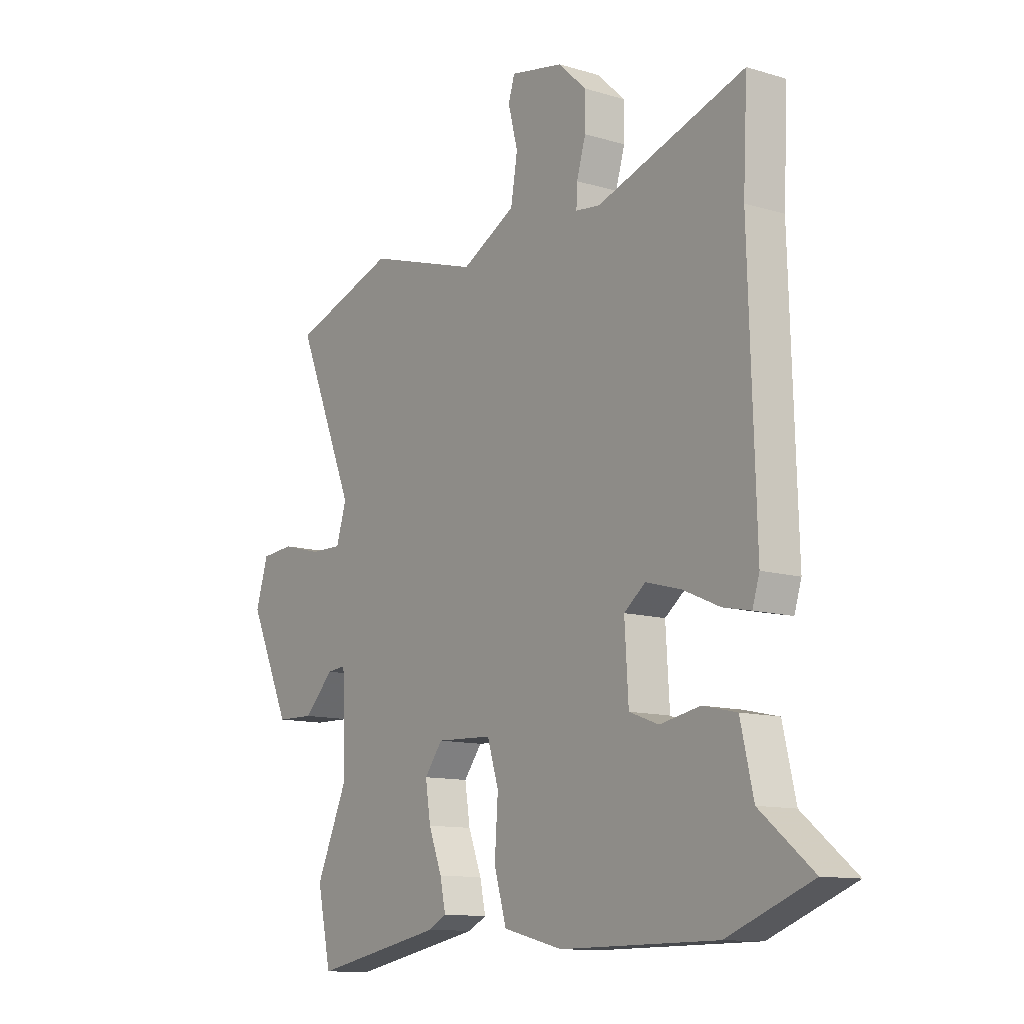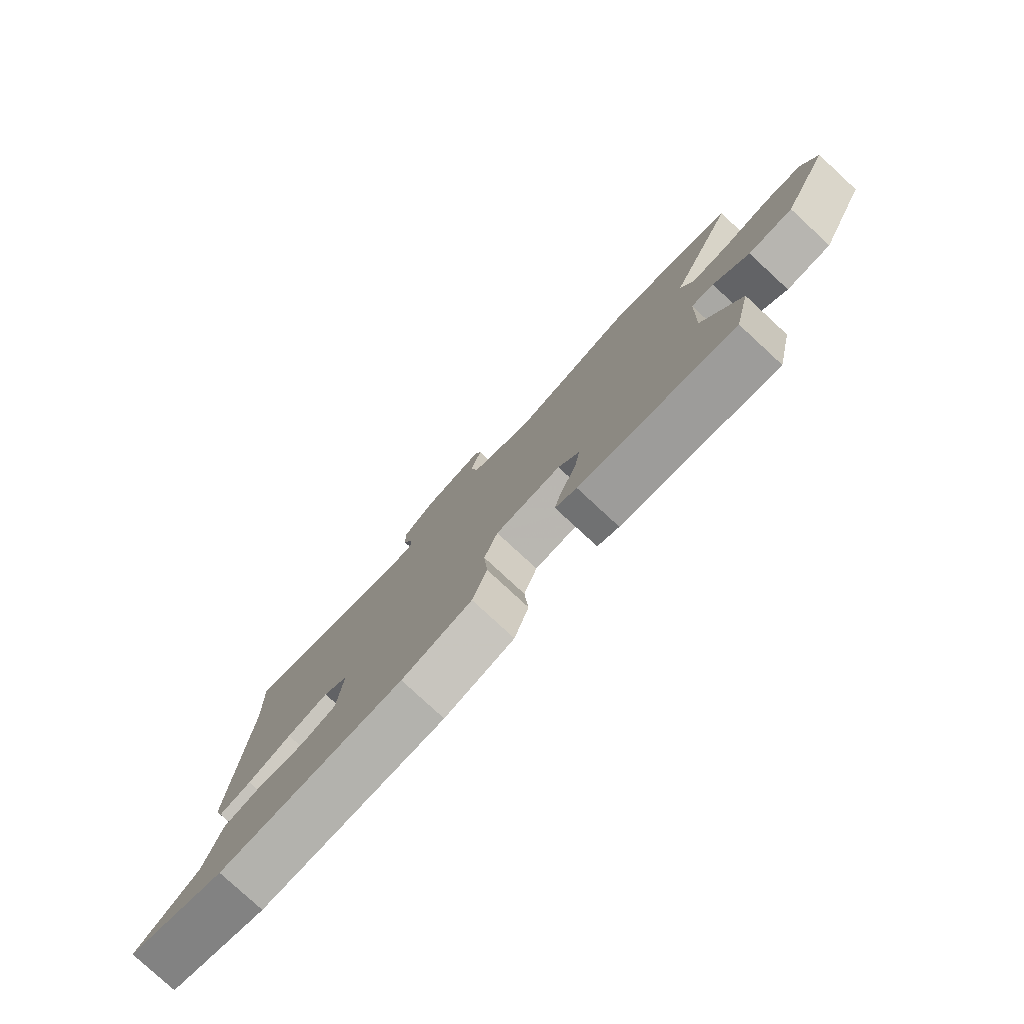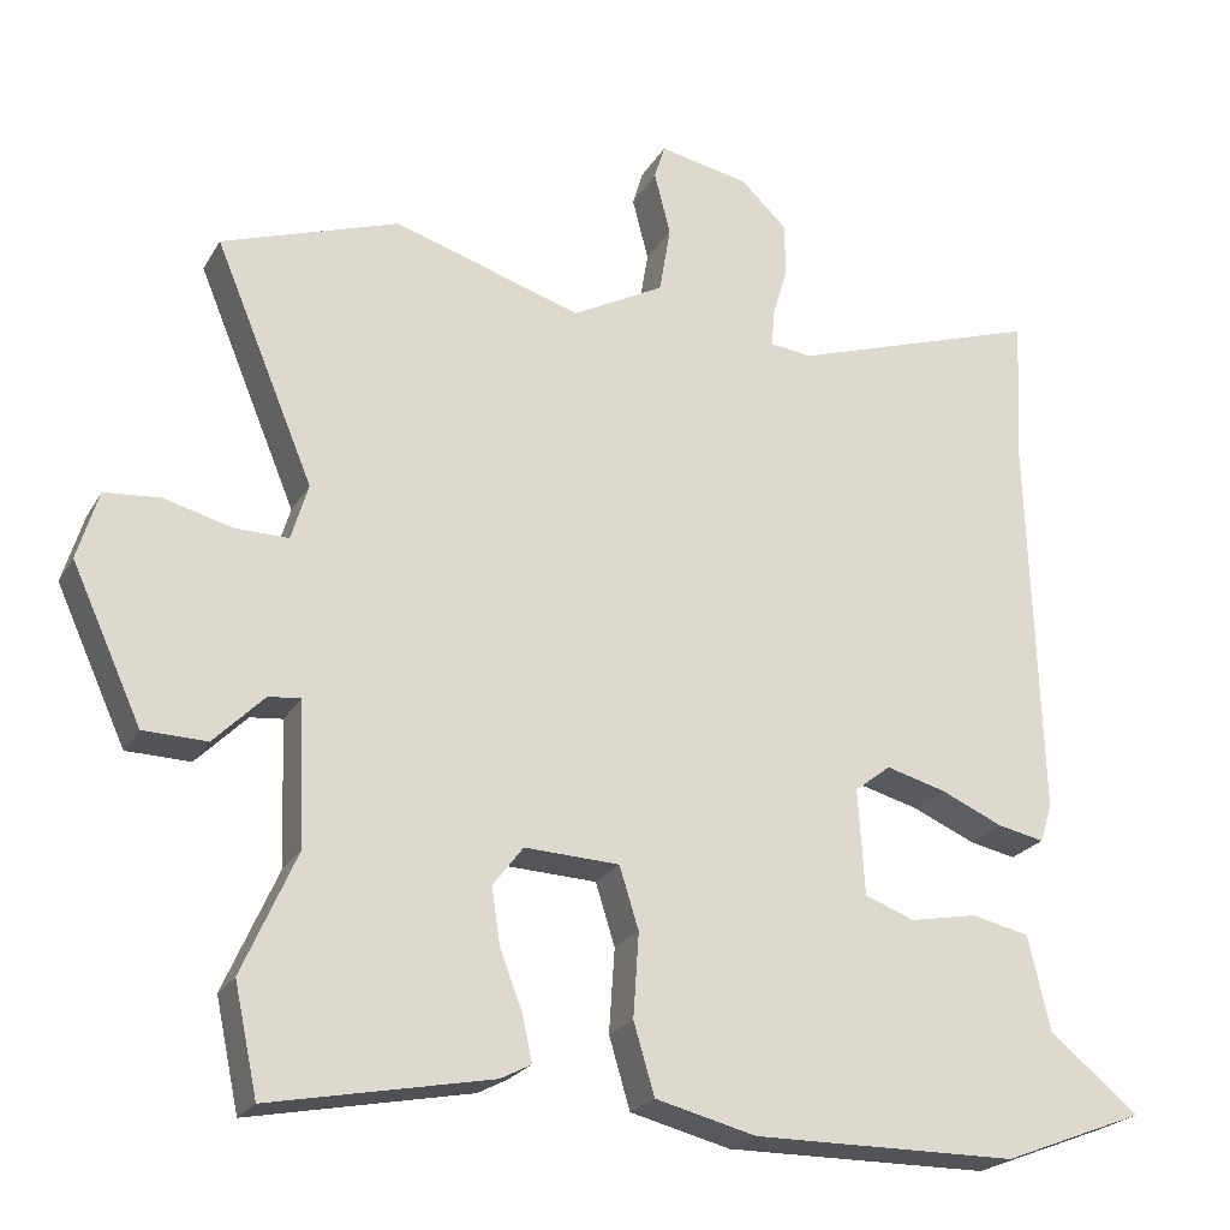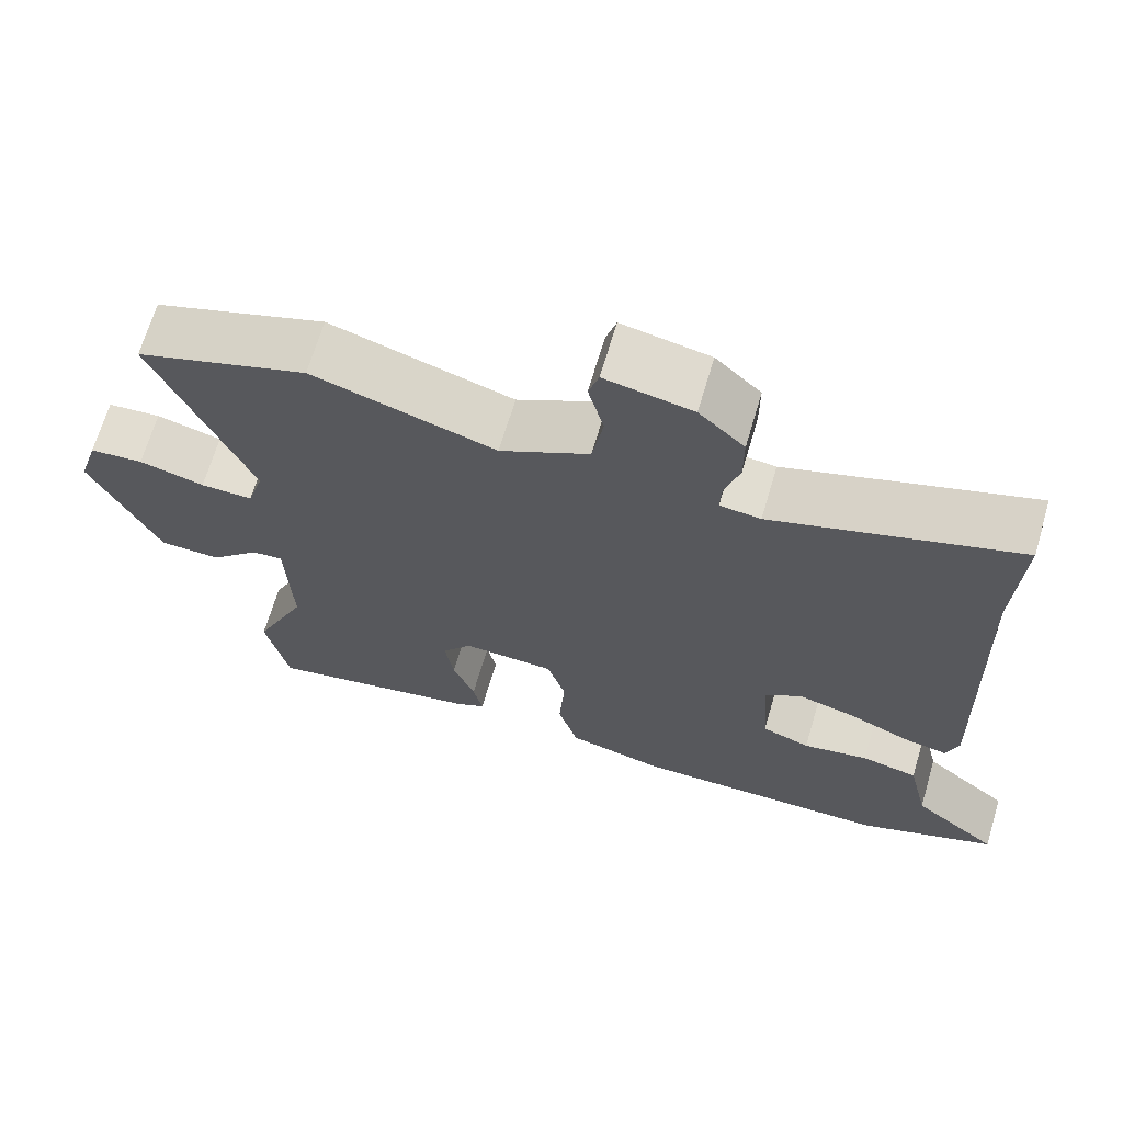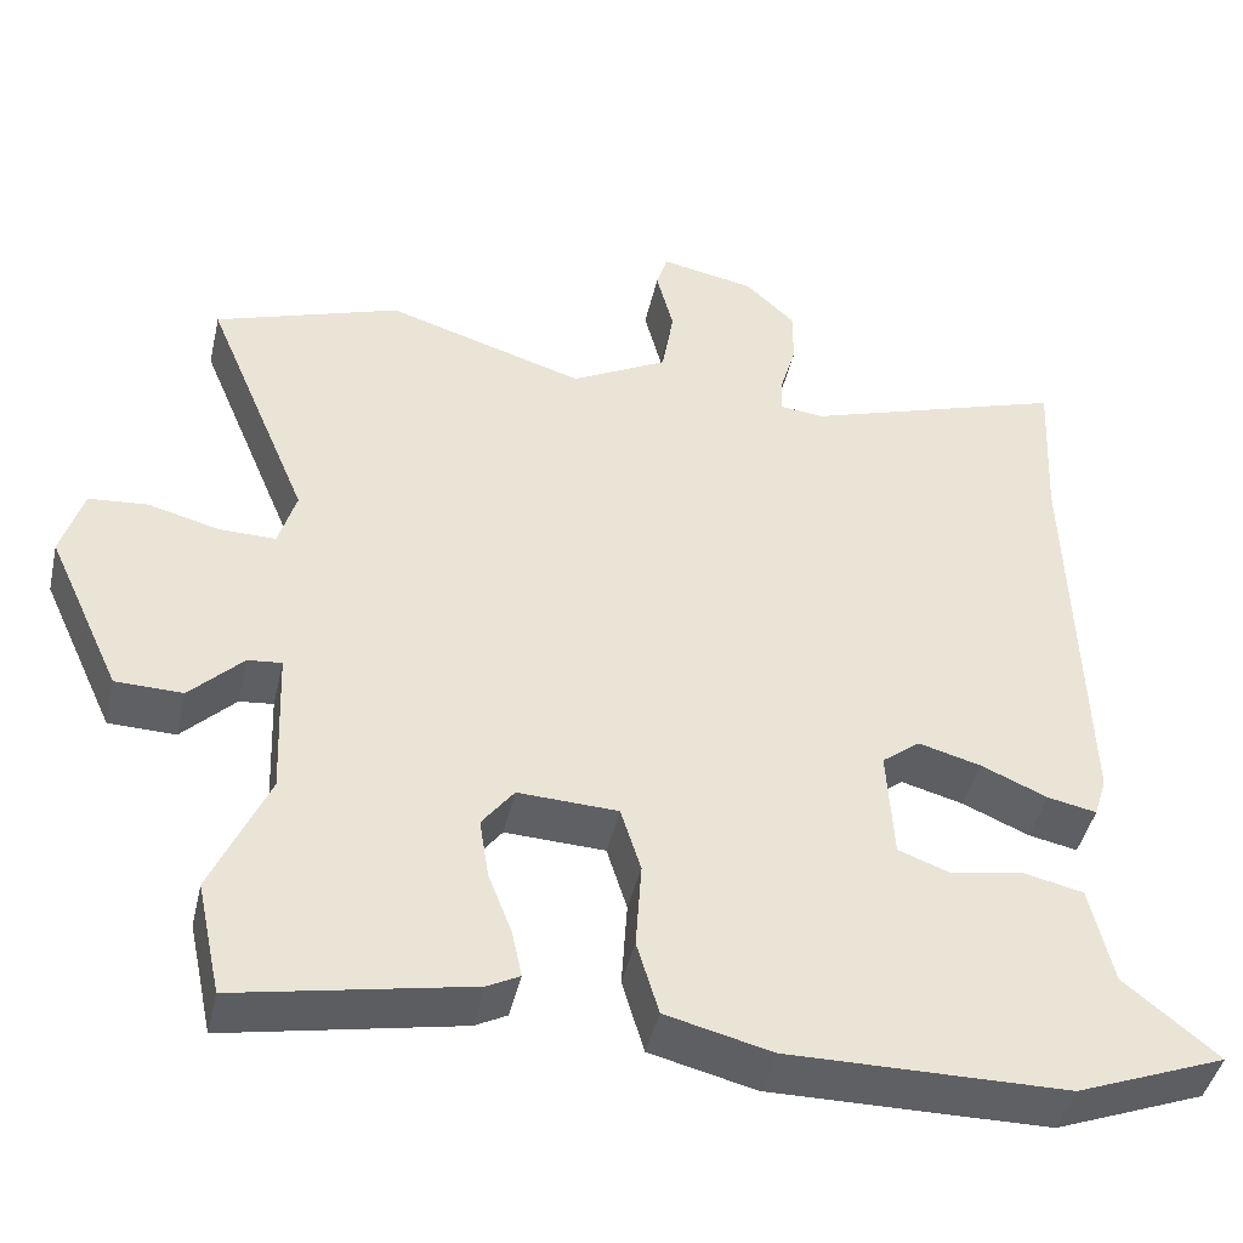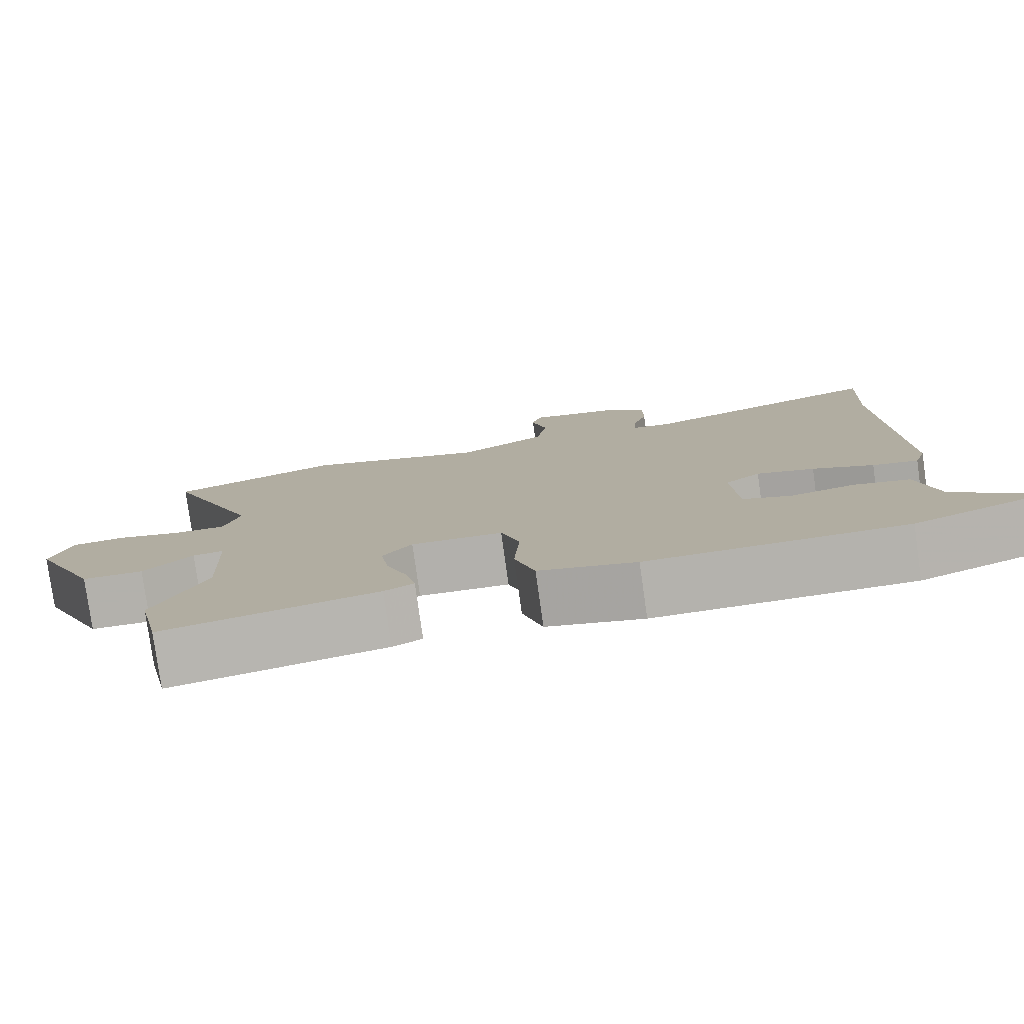
<metadata>
{"format":"obj","ext":"obj","renderer":"f3d","projection":"perspective","resolution":1024,"background":"white","views":[{"elev":-11.7,"azim":-125.9,"up":"+Z"},{"elev":-79.8,"azim":47.3,"up":"+Z"},{"elev":-23.0,"azim":156.8,"up":"+Z"},{"elev":67.6,"azim":-163.5,"up":"+Z"},{"elev":-44.0,"azim":167.3,"up":"+Z"},{"elev":-79.4,"azim":-172.0,"up":"+Z"}]}
</metadata>
<code>
v 0.363 0.07 0.547
v 0.583 0.07 0.472
v 0.46 0.07 0.176
v 0.481 0.07 0.106
v 0.548 0.07 0.107
v 0.632 0.07 0.129
v 0.701 0.07 0.123
v 0.727 0.07 0.038
v 0.64 0.07 -0.152
v 0.561 0.07 -0.154
v 0.498 0.07 -0.091
v 0.458 0.07 -0.087
v 0.451 0.07 -0.265
v 0.518 0.07 -0.416
v 0.489 0.07 -0.551
v 0.214 0.07 -0.497
v 0.176 0.07 -0.477
v 0.188 0.07 -0.421
v 0.216 0.07 -0.348
v 0.227 0.07 -0.277
v 0.189 0.07 -0.227
v 0.071 0.07 -0.232
v 0.047 0.07 -0.309
v 0.054 0.07 -0.413
v 0.028 0.07 -0.501
v -0.097 0.07 -0.532
v -0.427 0.07 -0.529
v -0.604 0.07 -0.46
v -0.493 0.07 -0.369
v -0.466 0.07 -0.252
v -0.394 0.07 -0.236
v -0.31 0.07 -0.252
v -0.248 0.07 -0.229
v -0.24 0.07 -0.097
v -0.285 0.07 -0.062
v -0.359 0.07 -0.082
v -0.437 0.07 -0.116
v -0.495 0.07 -0.128
v -0.51 0.07 -0.08
v -0.495 0.07 0.401
v -0.504 0.07 0.584
v -0.193 0.07 0.482
v -0.141 0.07 0.488
v -0.143 0.07 0.531
v -0.162 0.07 0.595
v -0.162 0.07 0.663
v -0.104 0.07 0.718
v 0.008 0.07 0.74
v 0.021 0.07 0.697
v 0.001 0.07 0.619
v 0.015 0.07 0.535
v 0.129 0.07 0.474
v 0.363 0 0.547
v 0.583 0 0.472
v 0.46 0 0.176
v 0.481 0 0.106
v 0.548 0 0.107
v 0.632 0 0.129
v 0.701 0 0.123
v 0.727 0 0.038
v 0.64 0 -0.152
v 0.561 0 -0.154
v 0.498 0 -0.091
v 0.458 0 -0.087
v 0.451 0 -0.265
v 0.518 0 -0.416
v 0.489 0 -0.551
v 0.214 0 -0.497
v 0.176 0 -0.477
v 0.188 0 -0.421
v 0.216 0 -0.348
v 0.227 0 -0.277
v 0.189 0 -0.227
v 0.071 0 -0.232
v 0.047 0 -0.309
v 0.054 0 -0.413
v 0.028 0 -0.501
v -0.097 0 -0.532
v -0.427 0 -0.529
v -0.604 0 -0.46
v -0.493 0 -0.369
v -0.466 0 -0.252
v -0.394 0 -0.236
v -0.31 0 -0.252
v -0.248 0 -0.229
v -0.24 0 -0.097
v -0.285 0 -0.062
v -0.359 0 -0.082
v -0.437 0 -0.116
v -0.495 0 -0.128
v -0.51 0 -0.08
v -0.495 0 0.401
v -0.504 0 0.584
v -0.193 0 0.482
v -0.141 0 0.488
v -0.143 0 0.531
v -0.162 0 0.595
v -0.162 0 0.663
v -0.104 0 0.718
v 0.008 0 0.74
v 0.021 0 0.697
v 0.001 0 0.619
v 0.015 0 0.535
v 0.129 0 0.474
f 48 49 50
f 47 48 50
f 46 47 50
f 45 46 50
f 44 45 50
f 43 44 50 51
f 40 41 42
f 40 42 43
f 39 40 43
f 38 39 43
f 37 38 43
f 36 37 43
f 43 51 52
f 36 43 52
f 35 36 52
f 29 30 31 32
f 29 32 33
f 28 29 33
f 27 28 33
f 26 27 33
f 25 26 33
f 24 25 33
f 23 24 33
f 22 23 33 34
f 17 18 19
f 16 17 19
f 15 16 19
f 14 15 19
f 13 14 19
f 12 13 19 20
f 9 10 11
f 8 9 11
f 7 8 11
f 6 7 11
f 5 6 11
f 4 5 11 12
f 12 20 21
f 4 12 21
f 3 4 21
f 34 35 52
f 22 34 52
f 21 22 52
f 3 21 52
f 2 3 52
f 1 2 52
f 102 101 100
f 102 100 99
f 102 99 98
f 102 98 97
f 102 97 96
f 103 102 96 95
f 94 93 92
f 95 94 92
f 95 92 91
f 95 91 90
f 95 90 89
f 95 89 88
f 104 103 95
f 104 95 88
f 104 88 87
f 84 83 82 81
f 85 84 81
f 85 81 80
f 85 80 79
f 85 79 78
f 85 78 77
f 85 77 76
f 85 76 75
f 86 85 75 74
f 71 70 69
f 71 69 68
f 71 68 67
f 71 67 66
f 71 66 65
f 72 71 65 64
f 63 62 61
f 63 61 60
f 63 60 59
f 63 59 58
f 63 58 57
f 64 63 57 56
f 73 72 64
f 73 64 56
f 73 56 55
f 104 87 86
f 104 86 74
f 104 74 73
f 104 73 55
f 104 55 54
f 104 54 53
f 1 53 54 2
f 2 54 55 3
f 3 55 56 4
f 4 56 57 5
f 5 57 58 6
f 6 58 59 7
f 7 59 60 8
f 8 60 61 9
f 9 61 62 10
f 10 62 63 11
f 11 63 64 12
f 12 64 65 13
f 13 65 66 14
f 14 66 67 15
f 15 67 68 16
f 16 68 69 17
f 17 69 70 18
f 18 70 71 19
f 19 71 72 20
f 20 72 73 21
f 21 73 74 22
f 22 74 75 23
f 23 75 76 24
f 24 76 77 25
f 25 77 78 26
f 26 78 79 27
f 27 79 80 28
f 28 80 81 29
f 29 81 82 30
f 30 82 83 31
f 31 83 84 32
f 32 84 85 33
f 33 85 86 34
f 34 86 87 35
f 35 87 88 36
f 36 88 89 37
f 37 89 90 38
f 38 90 91 39
f 39 91 92 40
f 40 92 93 41
f 41 93 94 42
f 42 94 95 43
f 43 95 96 44
f 44 96 97 45
f 45 97 98 46
f 46 98 99 47
f 47 99 100 48
f 48 100 101 49
f 49 101 102 50
f 50 102 103 51
f 51 103 104 52
f 52 104 53 1

</code>
